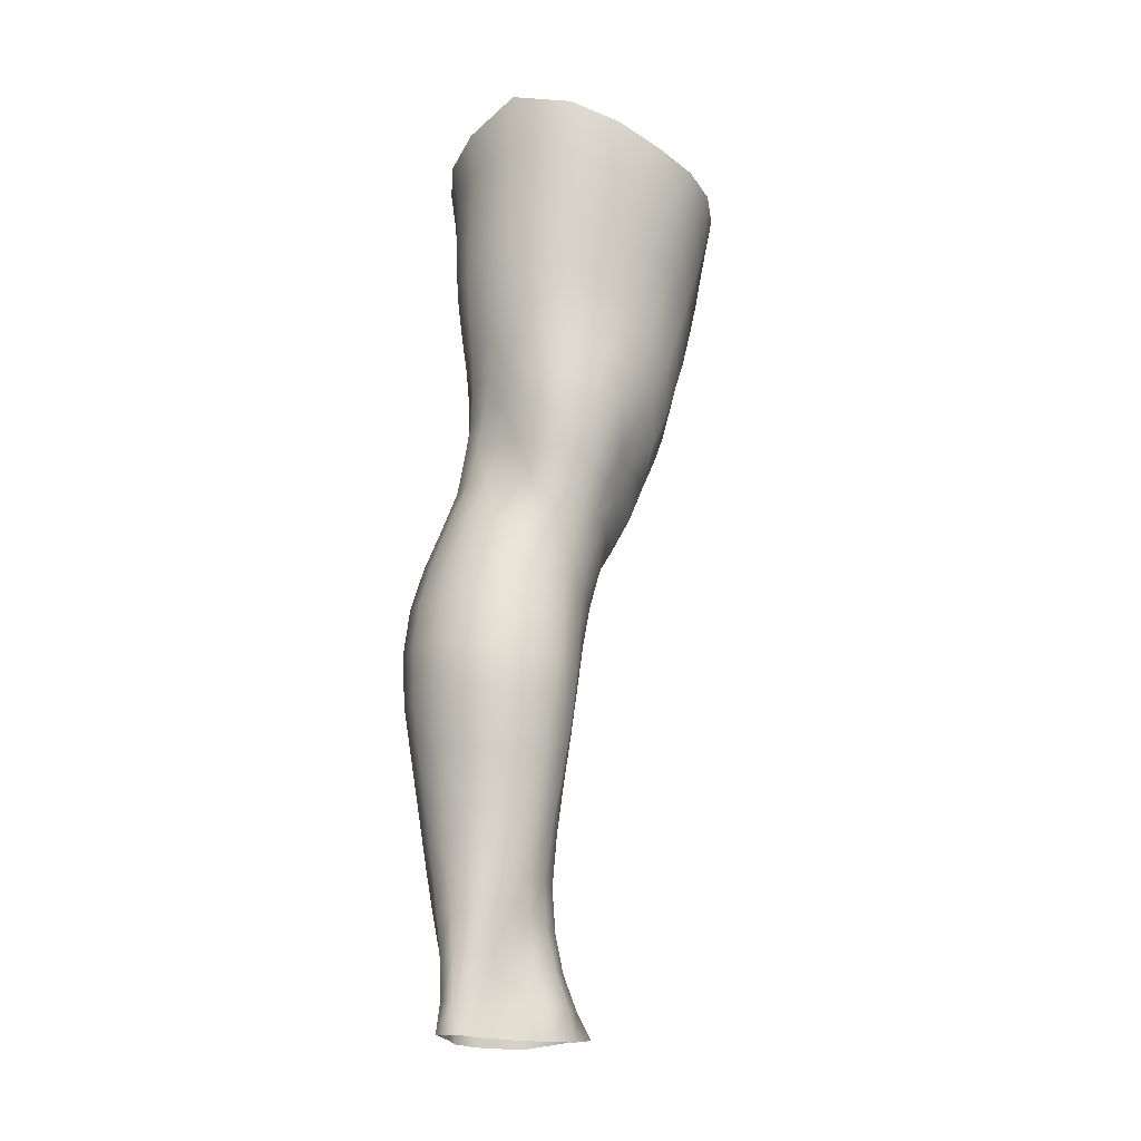
<metadata>
{"format":"obj","ext":"obj","renderer":"f3d","projection":"perspective","resolution":1024,"background":"white","views":[{"elev":-20.7,"azim":-122.4,"up":"+Y"}]}
</metadata>
<code>
o SMPLX-mesh-male.001
v 0.1877 -0.578 -0.006728
v 0.1858 -0.5879 0.03481
v 0.1518 -0.5695 -0.07143
v 0.1191 -0.5683 -0.08879
v 0.1713 -0.5966 0.07446
v 0.1434 -0.6021 0.1025
v 0.108 -0.6013 0.1139
v 0.08112 -0.5626 -0.0948
v 0.03958 -0.5485 -0.08368
v 0.04751 -0.5866 -0.08253
v 0.08382 -0.5917 -0.09005
v 0.1699 -0.6037 -0.04378
v 0.1763 -0.5713 -0.04374
v 0.1473 -0.5996 -0.0695
v 0.1818 -0.6118 -0.008228
v 0.1816 -0.6219 0.03277
v 0.1397 -0.6347 0.09894
v 0.1038 -0.6326 0.1089
v 0.01777 -0.5922 0.07338
v 0.04108 -0.5954 0.09372
v 0.03826 -0.621 0.08471
v 0.01645 -0.6149 0.06177
v 0.00934 -0.5581 -0.05279
v -0.001537 -0.5694 -0.01762
v 0.001606 -0.5944 -0.02925
v 0.0179 -0.5881 -0.06037
v 0.1273 -0.6926 0.08764
v 0.09204 -0.6909 0.09462
v 0.09811 -0.6628 0.1023
v 0.1341 -0.665 0.0938
v 0.005028 -0.6356 0.02252
v 0.01638 -0.6408 0.04967
v 0.01872 -0.6684 0.03806
v 0.009978 -0.6632 0.01089
v 0.01492 -0.691 0.001928
v 0.0209 -0.6972 0.02982
v 0.02135 -0.7245 0.01916
v 0.01781 -0.7182 -0.006829
v 0.1671 -0.6312 0.07156
v 0.1707 -0.6836 0.03231
v 0.1564 -0.6906 0.06504
v 0.1623 -0.6622 0.06868
v 0.1763 -0.6543 0.0329
v 0.1181 -0.5963 -0.08507
v 0.002726 -0.6096 0.03503
v 0.002806 -0.5883 0.04776
v 0.01688 -0.6551 -0.04442
v 0.03419 -0.6523 -0.06815
v 0.02598 -0.6213 -0.06476
v 0.008553 -0.6248 -0.03762
v 0.1458 -0.6576 -0.06532
v 0.1632 -0.6638 -0.03873
v 0.1663 -0.6347 -0.04077
v 0.1464 -0.6292 -0.06729
v 0.1712 -0.6732 -0.004298
v 0.1766 -0.6437 -0.005593
v 0.1582 -0.7379 0.02913
v 0.141 -0.7439 0.05675
v 0.1491 -0.7178 0.06111
v 0.1645 -0.7111 0.0309
v 0.1604 -0.7276 -0.004732
v 0.1658 -0.7007 -0.004263
v 0.1604 -0.691 -0.03753
v 0.1572 -0.718 -0.03594
v 0.1424 -0.7108 -0.05924
v 0.1446 -0.6843 -0.06266
v 0.1214 -0.6805 -0.07986
v 0.1216 -0.7064 -0.07612
v 0.0947 -0.6786 -0.08669
v 0.06706 -0.6783 -0.08224
v 0.07298 -0.7042 -0.07985
v 0.09786 -0.7044 -0.08318
v 0.03124 -0.7093 -0.05375
v 0.04919 -0.7061 -0.07067
v 0.04205 -0.6801 -0.06987
v 0.02482 -0.6831 -0.04927
v 0.05678 -0.812 -0.06595
v 0.07482 -0.8081 -0.0712
v 0.06834 -0.782 -0.07098
v 0.04832 -0.7854 -0.06536
v 0.09254 -0.8057 -0.07806
v 0.1115 -0.8055 -0.07736
v 0.1065 -0.7799 -0.07565
v 0.08754 -0.7801 -0.07555
v 0.1389 -0.7871 -0.05112
v 0.1238 -0.7818 -0.06766
v 0.1285 -0.8076 -0.06918
v 0.1418 -0.8128 -0.05246
v 0.1539 -0.8197 -0.03269
v 0.1538 -0.7943 -0.0325
v 0.1503 -0.8273 -0.008941
v 0.1542 -0.8025 -0.008677
v 0.1394 -0.8107 0.01942
v 0.1387 -0.8345 0.01863
v 0.03165 -0.8281 -0.01965
v 0.03225 -0.8216 -0.03992
v 0.02378 -0.7958 -0.03358
v 0.02527 -0.8027 -0.01279
v 0.05516 -0.8117 0.02637
v 0.07372 -0.8142 0.0491
v 0.07336 -0.8387 0.03848
v 0.05751 -0.8358 0.01569
v 0.1567 -0.7527 -0.005862
v 0.1513 -0.763 0.02588
v 0.1397 -0.7365 -0.05553
v 0.1546 -0.7438 -0.03423
v 0.03665 -0.7345 -0.05817
v 0.05563 -0.7312 -0.07133
v 0.02133 -0.7511 0.00841
v 0.01878 -0.7444 -0.01576
v 0.1063 -0.7697 0.06876
v 0.1329 -0.7683 0.05254
v 0.128 -0.7924 0.04898
v 0.1027 -0.7937 0.06389
v 0.1554 -0.7782 -0.007503
v 0.1536 -0.7689 -0.03321
v 0.1382 -0.7618 -0.0524
v 0.122 -0.7569 -0.069
v 0.1031 -0.755 -0.07645
v 0.08327 -0.7549 -0.07538
v 0.06213 -0.7565 -0.07137
v 0.04201 -0.7596 -0.06212
v 0.02023 -0.7702 -0.02506
v 0.02253 -0.777 -0.002762
v 0.09931 -0.8171 0.05801
v 0.1265 -0.816 0.0456
v 0.1253 -0.8384 0.03981
v 0.09744 -0.8393 0.04831
v 0.09703 -0.8591 0.03695
v 0.07647 -0.8581 0.02664
v 0.09792 -0.8322 -0.08179
v 0.1168 -0.8323 -0.07992
v 0.1334 -0.8344 -0.07148
v 0.1551 -0.8446 -0.03458
v 0.149 -0.8526 -0.006992
v 0.1354 -0.8586 0.01705
v 0.1198 -0.8587 0.03282
v 0.04579 -0.8749 -0.04857
v 0.041 -0.8476 -0.0436
v 0.03937 -0.8526 -0.02515
v 0.04535 -0.8792 -0.02916
v 0.06616 -0.8664 -0.07781
v 0.0834 -0.8626 -0.08852
v 0.08005 -0.8346 -0.07627
v 0.06398 -0.8386 -0.06623
v 0.1036 -0.8605 -0.0922
v 0.1235 -0.8603 -0.08828
v 0.1417 -0.8615 -0.0786
v 0.1479 -0.8383 -0.05658
v 0.1551 -0.8649 -0.06068
v 0.1577 -0.8716 -0.03472
v 0.151 -0.8793 -0.001327
v 0.1317 -0.9142 0.01718
v 0.1281 -0.886 0.0192
v 0.1549 -0.9073 -0.001449
v 0.1055 -1.008 0.005378
v 0.1322 -1.007 0.005987
v 0.1282 -1.041 -0.000672
v 0.1045 -1.042 -0.000961
v 0.04693 -0.9071 -0.03344
v 0.04584 -0.9037 -0.0557
v 0.06616 -0.896 -0.0887
v 0.08599 -0.8925 -0.09917
v 0.1698 -0.9303 -0.03799
v 0.1648 -0.9 -0.03399
v 0.1626 -0.8936 -0.06323
v 0.1671 -0.9247 -0.06804
v 0.04396 -1.002 -0.0463
v 0.04364 -0.9995 -0.06909
v 0.04149 -0.9668 -0.06669
v 0.04182 -0.9691 -0.04199
v 0.06452 -0.9277 -0.09635
v 0.06354 -0.9608 -0.1012
v 0.0838 -0.9574 -0.1119
v 0.08482 -0.9242 -0.1072
v 0.1665 -0.9981 -0.0439
v 0.1704 -0.9633 -0.04133
v 0.1682 -0.9584 -0.07131
v 0.1646 -0.9942 -0.0723
v 0.1591 -0.937 -0.005864
v 0.1591 -0.969 -0.01047
v 0.1352 -0.9745 0.01048
v 0.1333 -0.9429 0.0151
v 0.106 -0.9755 0.01086
v 0.1039 -0.9447 0.01426
v 0.06031 -1.071 -0.06716
v 0.05223 -1.035 -0.06861
v 0.05147 -1.037 -0.04748
v 0.05956 -1.074 -0.04842
v 0.08687 -0.9924 -0.1116
v 0.06605 -0.9949 -0.1025
v 0.07259 -1.03 -0.09772
v 0.09061 -1.029 -0.1059
v 0.1532 -1.073 -0.04686
v 0.1604 -1.035 -0.04566
v 0.1582 -1.032 -0.07154
v 0.1503 -1.071 -0.07057
v 0.1249 -1.077 -0.008085
v 0.1511 -1.038 -0.01715
v 0.1453 -1.076 -0.02302
v 0.1197 -1.113 -0.01184
v 0.1009 -1.113 -0.01134
v 0.1027 -1.078 -0.007479
v 0.06603 -1.108 -0.04834
v 0.06503 -1.106 -0.06545
v 0.09128 -1.101 -0.09626
v 0.09245 -1.066 -0.09994
v 0.07663 -1.067 -0.09218
v 0.07717 -1.102 -0.08837
v 0.1283 -1.067 -0.09711
v 0.1104 -1.065 -0.1017
v 0.1085 -1.101 -0.09764
v 0.1249 -1.103 -0.09246
v 0.142 -1.106 -0.06842
v 0.1418 -1.068 -0.08678
v 0.1351 -1.104 -0.0825
v 0.1452 -1.108 -0.04682
v 0.1386 -1.112 -0.02461
v 0.03723 -0.6483 0.07571
v 0.03585 -0.6769 0.06503
v 0.03352 -0.7322 0.04459
v 0.03558 -0.705 0.05594
v 0.03345 -0.7583 0.03202
v 0.03458 -0.7839 0.01934
v 0.0365 -0.8086 0.00703
v 0.04114 -0.8328 -0.002125
v 0.04733 -0.8571 -0.007026
v 0.05333 -0.8832 -0.008768
v 0.05586 -0.9396 -0.0164
v 0.04409 -0.9373 -0.03769
v 0.05691 -0.9101 -0.01276
v 0.05628 -1.005 -0.02266
v 0.05458 -0.9713 -0.01926
v 0.06179 -1.04 -0.02625
v 0.06819 -1.076 -0.03037
v 0.07409 -1.11 -0.03194
v 0.1445 -0.7864 0.02226
v 0.1217 -0.7319 -0.07189
v 0.1007 -0.7298 -0.07906
v 0.07824 -0.7295 -0.0771
v 0.05182 -0.7647 0.05525
v 0.07609 -0.7683 0.06962
v 0.07358 -0.7917 0.05942
v 0.05017 -0.7896 0.04271
v 0.1005 -0.9185 0.01636
v 0.07783 -0.9424 0.000218
v 0.07613 -0.9146 0.004702
v 0.09949 -0.8953 0.02154
v 0.1312 -0.889 -0.09732
v 0.1499 -0.89 -0.08483
v 0.1344 -0.92 -0.1056
v 0.1087 -0.8898 -0.1018
v 0.11 -0.9214 -0.1106
v 0.05768 -0.7128 0.07625
v 0.08627 -0.7175 0.08612
v 0.08128 -0.7433 0.07738
v 0.05398 -0.739 0.06575
v -0.002461 -0.5807 0.01689
v 0.06785 -0.6273 0.1023
v 0.07233 -0.5981 0.1095
v 0.06423 -0.6565 0.09418
v 0.06124 -0.6849 0.08556
v 0.06233 -0.8586 0.009699
v 0.07264 -0.8861 0.01123
v 0.0791 -0.9737 -0.003721
v 0.0805 -1.006 -0.007832
v 0.08231 -1.041 -0.01249
v 0.08392 -1.077 -0.01697
v 0.08573 -1.112 -0.01917
v -0.0014 -0.6025 0.003976
v 0.003228 -0.63 -0.007098
v 0.009784 -0.6587 -0.01683
v 0.06095 -0.651 -0.08351
v 0.09106 -0.6517 -0.08876
v 0.08735 -0.6228 -0.0892
v 0.05444 -0.6206 -0.08293
v 0.1206 -0.6539 -0.08243
v 0.1192 -0.6258 -0.08371
v 0.1125 -0.7446 0.07387
v 0.1095 -0.9548 -0.1151
v 0.133 -0.9905 -0.1084
v 0.1346 -0.9539 -0.1098
v 0.1101 -0.9906 -0.1139
v 0.1551 -0.9551 -0.09446
v 0.1541 -0.9211 -0.09108
v 0.1557 -1.003 -0.01317
v 0.1113 -1.028 -0.1079
v 0.1311 -1.028 -0.1025
v 0.1479 -1.03 -0.09008
v 0.1526 -0.9916 -0.09357
v 0.01572 -0.6867 -0.02447
v 0.02028 -0.7133 -0.03165
v 0.02375 -0.7389 -0.03873
v 0.02729 -0.7644 -0.04575
v 0.03252 -0.7901 -0.05221
v 0.04143 -0.8162 -0.05623
v 0.05019 -0.8428 -0.05724
v 0.05283 -0.8703 -0.06484
v 0.04322 -0.9345 -0.06181
v 0.0503 -0.9314 -0.08093
v 0.05215 -0.8998 -0.07391
v 0.04921 -0.9642 -0.08589
v 0.05171 -0.9973 -0.08749
v 0.05967 -1.032 -0.08475
v 0.06935 -1.104 -0.07829
v 0.06664 -1.069 -0.08118
v 0.12 -0.7189 0.08061
v 0.07121 -1.138 -0.0458
v 0.07113 -1.166 -0.04138
v 0.07245 -1.165 -0.05781
v 0.06963 -1.137 -0.06229
v 0.0888 -1.133 -0.09345
v 0.07618 -1.135 -0.08501
v 0.1051 -1.133 -0.09526
v 0.1016 -1.162 -0.09391
v 0.1137 -1.162 -0.08626
v 0.1195 -1.134 -0.08944
v 0.1286 -1.135 -0.07908
v 0.131 -1.165 -0.0448
v 0.137 -1.139 -0.04534
v 0.1348 -1.136 -0.06611
v 0.1298 -1.164 -0.0645
v 0.1305 -1.141 -0.02377
v 0.1256 -1.167 -0.02361
v 0.1144 -1.143 -0.01248
v 0.07661 -1.141 -0.02915
v 0.07458 -1.167 -0.0236
v 0.08711 -1.162 -0.09235
v 0.07693 -1.164 -0.08185
v 0.07042 -1.136 -0.07425
v 0.07443 -1.164 -0.06967
v 0.07009 -1.194 -0.05342
v 0.06297 -1.193 -0.036
v 0.08532 -1.191 -0.09199
v 0.07845 -1.192 -0.07823
v 0.1085 -1.191 -0.08358
v 0.09833 -1.19 -0.09456
v 0.1291 -1.191 -0.06388
v 0.1228 -1.163 -0.07619
v 0.1195 -1.191 -0.07396
v 0.1307 -1.191 -0.04456
v 0.1251 -1.191 -0.02001
v 0.0694 -1.192 -0.01691
v 0.07429 -1.194 -0.06615
v 0.0857 -1.143 -0.01667
v 0.08414 -1.168 -0.01164
v 0.0985 -1.143 -0.01107
v 0.1113 -1.168 -0.01056
v 0.09702 -1.168 -0.007372
v 0.0812 -1.192 -0.003211
v 0.1101 -1.192 -0.005339
v 0.09537 -1.19 0.00019
v 0.1298 -1.211 -0.06619
v 0.134 -1.212 -0.04725
v 0.1177 -1.211 -0.07655
v 0.09766 -1.211 -0.09767
v 0.1078 -1.211 -0.0871
v 0.07958 -1.21 0.006891
v 0.0688 -1.213 -0.01137
v 0.09557 -1.207 0.01221
v 0.1126 -1.208 0.004282
v 0.06197 -1.215 -0.03288
v 0.06789 -1.215 -0.05119
v 0.07265 -1.214 -0.06383
v 0.08358 -1.212 -0.09162
v 0.07792 -1.214 -0.07583
v 0.1261 -1.212 -0.01735
v 0.09836 -0.8759 0.0271
v 0.08328 -0.8727 0.02166
v 0.1152 -0.8742 0.0279
f 8 10 9
f 17 7 18
f 27 29 28
f 31 33 32
f 35 37 36
f 6 39 5
f 40 42 41
f 51 53 52
f 22 46 45
f 55 43 40
f 62 64 63
f 73 75 74
f 69 71 70
f 77 79 78
f 95 97 96
f 85 87 86
f 89 92 91
f 64 105 65
f 116 85 117
f 82 131 81
f 134 150 149
f 119 84 120
f 180 182 181
f 194 196 195
f 218 198 201
f 142 144 143
f 210 212 211
f 37 223 221
f 183 184 182
f 189 205 204
f 111 113 112
f 168 170 169
f 133 147 132
f 124 225 224
f 156 158 157
f 220 32 33
f 214 215 197
f 221 36 37
f 109 38 110
f 91 134 89
f 225 95 226
f 13 15 12
f 80 121 79
f 99 101 100
f 143 162 142
f 229 160 230
f 189 234 188
f 145 78 144
f 190 192 191
f 226 140 227
f 165 180 164
f 232 171 168
f 241 243 242
f 251 252 249
f 93 113 126
f 105 118 238
f 254 256 255
f 124 110 123
f 9 26 23
f 221 241 257
f 102 227 263
f 264 231 247
f 24 270 258
f 273 275 274
f 274 278 277
f 70 74 75
f 111 256 242
f 244 100 243
f 61 106 64
f 107 74 108
f 72 240 71
f 79 120 84
f 185 265 184
f 211 288 210
f 268 202 203
f 195 200 194
f 104 115 103
f 292 110 38
f 294 107 122
f 294 97 123
f 297 96 296
f 191 304 303
f 57 59 58
f 280 175 253
f 81 144 78
f 88 90 89
f 203 267 268
f 197 217 214
f 235 204 236
f 94 135 91
f 281 289 288
f 116 103 115
f 239 68 238
f 50 272 271
f 299 301 300
f 206 211 212
f 145 298 297
f 66 68 67
f 1 16 15
f 149 89 134
f 286 177 181
f 80 296 295
f 76 292 291
f 240 121 108
f 251 284 282
f 106 117 105
f 227 141 228
f 30 18 29
f 54 12 53
f 31 270 271
f 276 11 275
f 222 262 220
f 53 15 56
f 56 16 43
f 275 44 278
f 55 63 52
f 104 58 112
f 274 70 273
f 259 219 261
f 219 22 32
f 182 286 181
f 282 253 251
f 179 284 178
f 164 181 177
f 173 303 302
f 161 230 160
f 162 175 172
f 166 151 165
f 183 155 153
f 185 153 245
f 248 247 245
f 252 147 249
f 262 255 28
f 193 283 287
f 34 36 33
f 161 298 301
f 232 188 234
f 23 25 24
f 308 310 309
f 312 209 206
f 314 316 315
f 329 330 313
f 323 319 320
f 323 201 325
f 332 309 310
f 336 315 316
f 310 344 332
f 176 199 195
f 281 280 282
f 197 289 196
f 146 163 143
f 235 267 234
f 165 152 155
f 267 156 266
f 341 322 319
f 193 208 192
f 43 39 42
f 247 229 246
f 327 345 326
f 202 345 347
f 347 348 325
f 311 204 205
f 214 320 321
f 308 236 204
f 218 320 217
f 314 206 212
f 346 343 350
f 213 318 317
f 353 340 338
f 352 358 360
f 184 157 182
f 184 266 156
f 324 325 348
f 83 118 86
f 138 140 139
f 87 132 82
f 115 90 116
f 132 146 131
f 206 208 207
f 135 151 134
f 172 174 173
f 186 188 187
f 138 160 141
f 153 152 154
f 176 178 177
f 224 99 244
f 266 234 267
f 233 230 171
f 102 225 226
f 92 237 93
f 362 343 333
f 363 333 332
f 356 334 337
f 342 354 341
f 351 367 342
f 129 369 368
f 102 130 101
f 313 328 329
f 260 18 7
f 28 261 262
f 248 370 368
f 369 248 368
f 279 255 256
f 351 349 352
f 307 28 255
f 257 242 256
f 265 232 266
f 273 75 48
f 174 191 173
f 27 59 41
f 32 45 31
f 112 237 104
f 17 42 39
f 126 94 93
f 114 126 113
f 30 41 42
f 137 128 129
f 60 41 59
f 88 133 87
f 285 178 284
f 45 258 270
f 138 297 298
f 208 305 306
f 215 213 210
f 162 300 301
f 119 238 118
f 263 369 130
f 172 302 300
f 34 271 272
f 290 196 289
f 170 300 302
f 280 190 174
f 54 277 278
f 187 303 304
f 29 259 261
f 96 295 296
f 35 272 291
f 340 316 339
f 339 317 318
f 123 293 294
f 370 136 137
f 72 67 68
f 305 313 330
f 207 287 211
f 16 5 39
f 331 311 330
f 331 335 344
f 215 288 289
f 14 278 44
f 160 228 141
f 355 336 340
f 259 20 21
f 47 49 48
f 125 127 126
f 248 153 154
f 142 301 298
f 290 282 284
f 123 98 124
f 245 246 185
f 25 271 270
f 242 114 111
f 131 143 144
f 81 83 82
f 129 101 130
f 128 100 101
f 93 91 92
f 198 199 158
f 194 218 217
f 122 295 294
f 65 238 68
f 261 220 262
f 136 152 135
f 201 203 202
f 244 223 224
f 268 236 269
f 58 307 279
f 57 103 61
f 186 305 205
f 61 60 57
f 11 4 44
f 164 166 165
f 150 250 148
f 250 167 285
f 179 195 196
f 246 233 265
f 287 281 288
f 159 198 158
f 192 306 304
f 48 76 47
f 50 26 49
f 109 224 223
f 51 67 277
f 52 66 51
f 349 350 352
f 361 352 360
f 171 299 170
f 188 169 187
f 319 321 320
f 312 315 328
f 334 329 328
f 324 341 319
f 40 62 55
f 47 291 272
f 348 342 324
f 167 177 178
f 317 212 213
f 337 357 356
f 205 330 311
f 338 339 322
f 326 269 236
f 350 359 358
f 49 10 276
f 326 309 327
f 333 327 309
f 337 328 315
f 220 36 222
f 325 202 347
f 322 318 321
f 347 346 349
f 129 370 137
f 52 56 55
f 253 163 252
f 344 366 364
f 186 304 306
f 38 291 292
f 285 249 250
f 169 302 303
f 199 157 158
f 82 86 87
f 338 354 353
f 48 276 273
f 297 77 145
f 73 293 292
f 125 243 100
f 14 4 3
f 222 257 254
f 263 228 264
f 149 148 133
f 69 277 67
f 86 117 85
f 112 279 111
f 216 321 318
f 148 249 147
f 332 364 363
f 365 335 334
f 71 108 74
f 95 139 140
f 120 239 119
f 84 78 79
f 136 127 137
f 65 63 64
f 108 122 107
f 12 3 13
f 19 21 20
f 8 11 10
f 17 6 7
f 27 30 29
f 31 34 33
f 35 38 37
f 6 17 39
f 40 43 42
f 51 54 53
f 22 19 46
f 55 56 43
f 62 61 64
f 73 76 75
f 69 72 71
f 77 80 79
f 95 98 97
f 85 88 87
f 89 90 92
f 64 106 105
f 116 90 85
f 82 132 131
f 134 151 150
f 119 83 84
f 180 183 182
f 194 197 196
f 218 200 198
f 142 145 144
f 210 213 212
f 37 109 223
f 183 185 184
f 189 186 205
f 111 114 113
f 168 171 170
f 133 148 147
f 124 98 225
f 156 159 158
f 220 219 32
f 214 216 215
f 221 222 36
f 109 37 38
f 91 135 134
f 225 98 95
f 13 1 15
f 80 122 121
f 99 102 101
f 143 163 162
f 229 231 160
f 189 235 234
f 145 77 78
f 190 193 192
f 226 95 140
f 165 155 180
f 232 233 171
f 241 244 243
f 251 253 252
f 93 237 113
f 105 117 118
f 254 257 256
f 124 109 110
f 9 10 26
f 221 223 241
f 102 226 227
f 264 228 231
f 24 25 270
f 273 276 275
f 274 275 278
f 70 71 74
f 111 279 256
f 244 99 100
f 61 103 106
f 107 73 74
f 72 239 240
f 79 121 120
f 185 246 265
f 211 287 288
f 268 269 202
f 195 199 200
f 104 237 115
f 292 293 110
f 294 293 107
f 294 295 97
f 297 139 96
f 191 192 304
f 57 60 59
f 280 174 175
f 81 131 144
f 88 85 90
f 203 159 267
f 197 194 217
f 235 189 204
f 94 136 135
f 281 290 289
f 116 106 103
f 239 72 68
f 50 47 272
f 299 161 301
f 206 207 211
f 145 142 298
f 66 65 68
f 1 2 16
f 149 88 89
f 286 176 177
f 80 77 296
f 76 73 292
f 240 120 121
f 251 285 284
f 106 116 117
f 227 140 141
f 30 17 18
f 54 14 12
f 31 45 270
f 276 10 11
f 222 254 262
f 53 12 15
f 56 15 16
f 275 11 44
f 55 62 63
f 104 57 58
f 274 69 70
f 259 21 219
f 219 21 22
f 182 157 286
f 282 280 253
f 179 290 284
f 164 180 181
f 173 191 303
f 161 299 230
f 162 163 175
f 166 150 151
f 183 180 155
f 185 183 153
f 248 264 247
f 252 146 147
f 262 254 255
f 193 190 283
f 34 35 36
f 161 138 298
f 232 168 188
f 23 26 25
f 308 311 310
f 312 313 209
f 314 317 316
f 329 331 330
f 323 324 319
f 323 218 201
f 332 333 309
f 336 337 315
f 310 331 344
f 176 286 199
f 281 283 280
f 197 215 289
f 146 252 163
f 235 268 267
f 165 151 152
f 267 159 156
f 341 338 322
f 193 207 208
f 43 16 39
f 247 231 229
f 327 346 345
f 202 269 345
f 347 349 348
f 311 308 204
f 214 217 320
f 308 326 236
f 218 323 320
f 314 312 206
f 346 327 343
f 213 216 318
f 353 355 340
f 352 350 358
f 184 156 157
f 184 265 266
f 324 323 325
f 83 119 118
f 138 141 140
f 87 133 132
f 115 92 90
f 132 147 146
f 206 209 208
f 135 152 151
f 172 175 174
f 186 189 188
f 138 161 160
f 153 155 152
f 176 179 178
f 224 225 99
f 266 232 234
f 233 229 230
f 102 99 225
f 92 115 237
f 362 359 343
f 363 362 333
f 356 365 334
f 342 367 354
f 351 361 367
f 129 130 369
f 102 263 130
f 313 312 328
f 260 259 18
f 28 29 261
f 248 154 370
f 369 264 248
f 279 307 255
f 351 348 349
f 307 27 28
f 257 241 242
f 265 233 232
f 273 70 75
f 174 190 191
f 27 307 59
f 32 22 45
f 112 113 237
f 17 30 42
f 126 127 94
f 114 125 126
f 30 27 41
f 137 127 128
f 60 40 41
f 88 149 133
f 285 167 178
f 45 46 258
f 138 139 297
f 208 209 305
f 215 216 213
f 162 172 300
f 119 239 238
f 263 264 369
f 172 173 302
f 34 31 271
f 290 179 196
f 170 299 300
f 280 283 190
f 54 51 277
f 187 169 303
f 29 18 259
f 96 97 295
f 35 34 272
f 340 336 316
f 339 316 317
f 123 110 293
f 370 154 136
f 72 69 67
f 305 209 313
f 207 193 287
f 16 2 5
f 331 310 311
f 331 329 335
f 215 210 288
f 14 54 278
f 160 231 228
f 355 357 336
f 259 260 20
f 47 50 49
f 125 128 127
f 248 245 153
f 142 162 301
f 290 281 282
f 123 97 98
f 245 247 246
f 25 50 271
f 242 243 114
f 131 146 143
f 81 84 83
f 129 128 101
f 128 125 100
f 93 94 91
f 198 200 199
f 194 200 218
f 122 80 295
f 65 105 238
f 261 219 220
f 136 154 152
f 201 198 203
f 244 241 223
f 268 235 236
f 58 59 307
f 57 104 103
f 186 306 305
f 61 62 60
f 11 8 4
f 164 167 166
f 150 166 250
f 250 166 167
f 179 176 195
f 246 229 233
f 287 283 281
f 159 203 198
f 192 208 306
f 48 75 76
f 50 25 26
f 109 124 224
f 51 66 67
f 52 63 66
f 349 346 350
f 361 351 352
f 171 230 299
f 188 168 169
f 319 322 321
f 312 314 315
f 334 335 329
f 324 342 341
f 40 60 62
f 47 76 291
f 348 351 342
f 167 164 177
f 317 314 212
f 337 336 357
f 205 305 330
f 338 340 339
f 326 345 269
f 350 343 359
f 49 26 10
f 326 308 309
f 333 343 327
f 337 334 328
f 220 33 36
f 325 201 202
f 322 339 318
f 347 345 346
f 129 368 370
f 52 53 56
f 253 175 163
f 344 335 366
f 186 187 304
f 38 35 291
f 285 251 249
f 169 170 302
f 199 286 157
f 82 83 86
f 338 341 354
f 48 49 276
f 297 296 77
f 73 107 293
f 125 114 243
f 14 44 4
f 222 221 257
f 263 227 228
f 149 150 148
f 69 274 277
f 86 118 117
f 112 58 279
f 216 214 321
f 148 250 249
f 332 344 364
f 365 366 335
f 71 240 108
f 95 96 139
f 120 240 239
f 84 81 78
f 136 94 127
f 65 66 63
f 108 121 122
f 12 14 3
f 19 22 21

</code>
